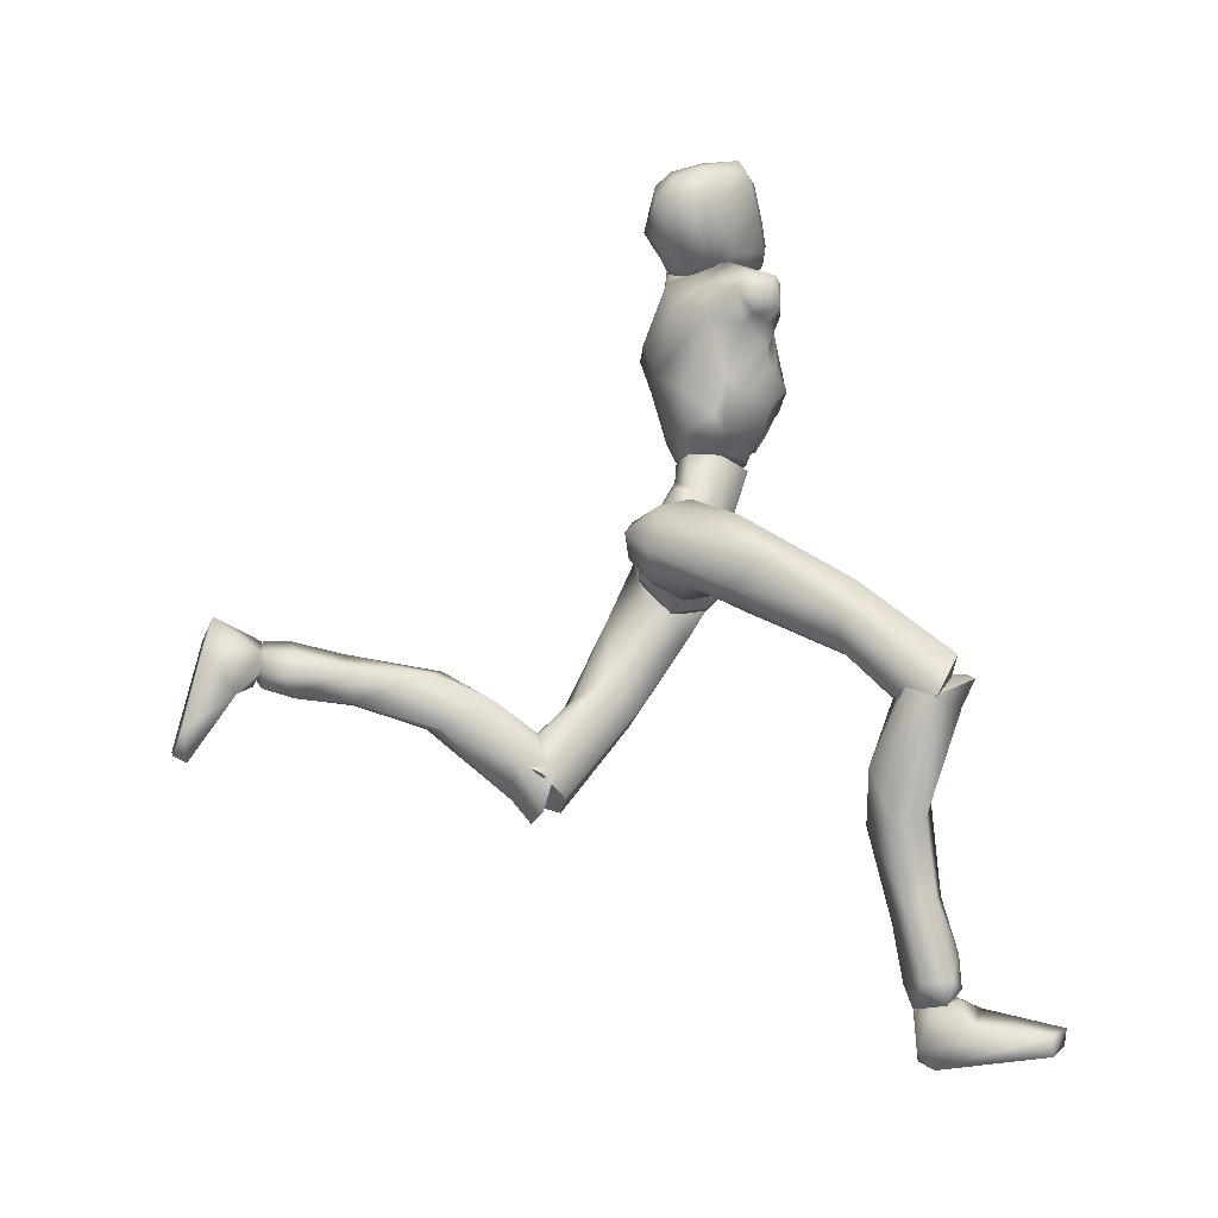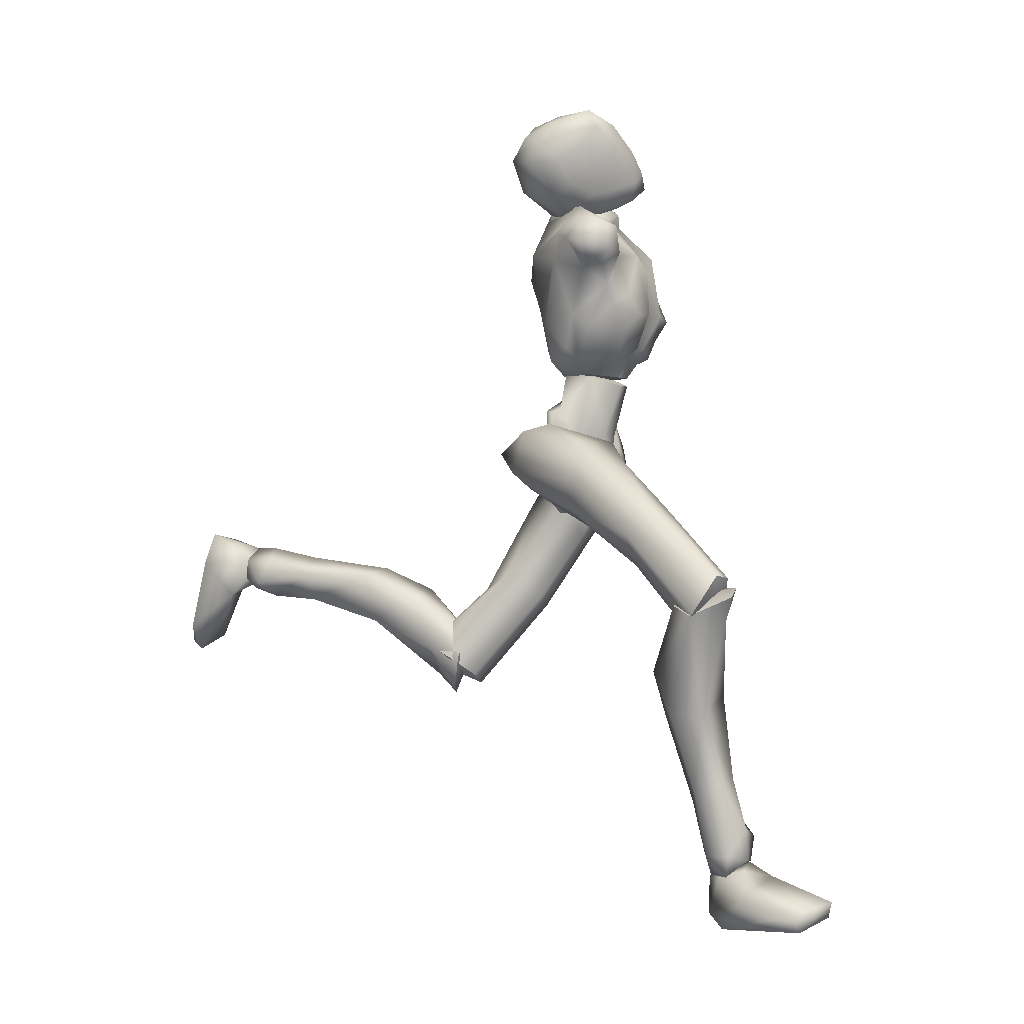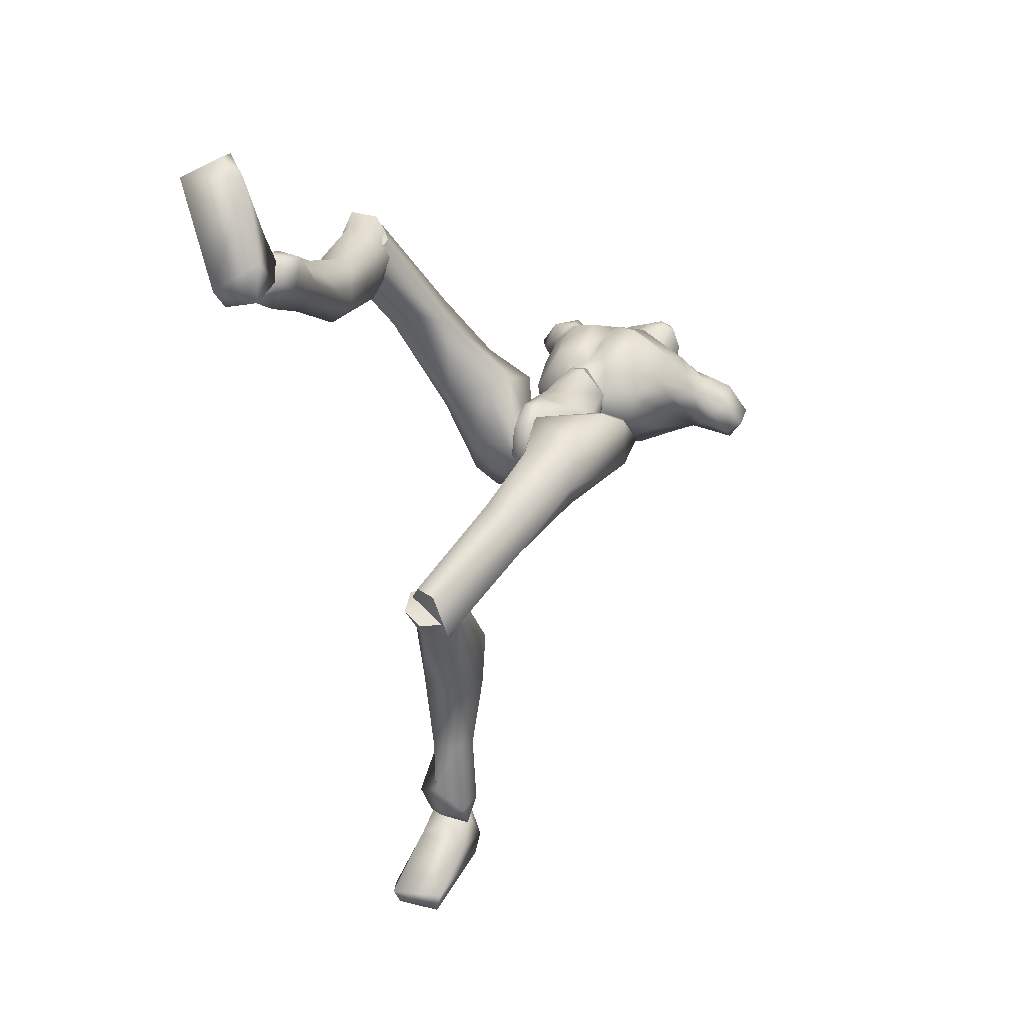
<metadata>
{"format":"obj","ext":"obj","renderer":"f3d","projection":"perspective","resolution":1024,"background":"white","views":[{"elev":-12.3,"azim":-92.5,"up":"+Y"},{"elev":-1.1,"azim":-62.0,"up":"+Y"},{"elev":13.7,"azim":26.8,"up":"+Z"}]}
</metadata>
<code>
o Melee_Husk
v 3.044 54.4 1.959
v 3.576 51.56 3.692
v 4.294 53.95 1.728
v 1.784 57.61 1.926
v 2.177 57.18 4.553
v 0.9327 52.15 5.355
v -0.06275 49.2 5.404
v -1.058 52.15 5.355
v -3.701 51.56 3.692
v -2.303 57.18 4.553
v -3.17 54.4 1.959
v -1.909 57.61 1.926
v -4.42 53.95 1.728
v -1.735 49 4.675
v -0.4751 47.01 5.094
v 0.3496 47.01 5.094
v 1.61 49 4.675
v 0.6034 56.41 6.754
v -0.7289 56.41 6.754
v 2.177 57.4 4.4
v 1.784 57.27 1.741
v 4.303 58.46 1.673
v -0.6898 59.73 8.373
v -1.889 58.48 7.22
v -0.06275 58.92 7.124
v -0.7289 57.11 6.713
v 0.6034 57.11 6.713
v 1.764 58.48 7.22
v 4.733 58.28 4.532
v 5.24 59.56 3.68
v 5.055 62.36 0.8451
v 6.724 67.8 0.1277
v 6.175 62.57 4.002
v 8.038 66.6 0.766
v 7.462 65.1 4.131
v 9.049 66.34 1.72
v 7.968 67.09 4.646
v 10.04 67.01 2.644
v 8.482 68.72 4.482
v 9.68 69.22 3.889
v 5.556 61.59 5.28
v 11.11 69.89 1.588
v 11.41 67.83 0.6692
v 10.23 67.32 -0.1927
v 9.952 68.82 -0.7503
v 6.103 71.22 3.613
v 9.419 70.82 1.874
v 10.6 70.02 0.337
v 3.428 60.77 8.319
v 5.692 63.8 7.169
v 5.534 67.31 6.572
v 6.427 69.08 5.025
v 2.682 72.2 1.914
v 1.786 70.94 5.414
v 2.405 72.47 4.791
v -0.06275 71.8 6.226
v -0.06275 71.06 5.569
v -1.912 70.94 5.414
v -1.603 67.79 8.781
v -4.451 67.44 8.023
v -3.231 64.41 8.815
v -1.283 62.64 9.788
v -4.541 69.92 7.526
v 1.477 67.79 8.781
v 1.899 73.9 1.335
v -2.807 72.2 1.914
v -5.349 71.94 5.005
v -2.531 72.47 4.791
v -2.024 73.9 1.335
v 3.702 64.76 8.203
v 2.959 62.25 9.626
v 1.157 62.64 9.788
v -0.06275 66.34 9.082
v -0.06275 62.3 8.905
v 0.5643 59.73 8.373
v 2.965 58.96 7.713
v -7.755 70.02 8.344
v -7.535 67.53 8.736
v -6.234 69.83 8.907
v -5.597 67.54 8.936
v -6.764 66.57 7.831
v -5.921 64.89 7.908
v -5.147 63.27 8.083
v -3.085 62.25 9.626
v -3.553 60.77 8.319
v -5.634 61.36 6.047
v -8.063 70.24 6.093
v -9.177 68.28 6.918
v -8.241 66.69 6.624
v -7.088 66.3 6.057
v -6.265 62.35 4.687
v -4.858 58.28 4.532
v -3.09 58.96 7.713
v -2.303 57.4 4.4
v -8.467 68.74 5.139
v -6.905 67.02 3.204
v -5.365 59.56 3.68
v -4.429 58.46 1.673
v -1.909 57.27 1.741
v -5.039 61.65 1.351
v 0.1053 75.36 8.469
v -1.03 77.15 8.051
v -0.9159 74.46 8.279
v 0.7434 75.93 8.014
v 1.223 76.14 7.063
v 1.699 74.63 7.826
v 1.025 74.1 8.324
v -0.5552 72.9 7.796
v -2.648 73.62 6.944
v -2.526 71.84 6.036
v -4.289 73.06 5.591
v -4.355 71.64 4.234
v -6.137 73.9 4.6
v -6.493 72.89 2.895
v -7.413 75.81 3.721
v -7.955 75.63 1.305
v -7.961 76.86 2.53
v -7.419 77.97 0.5844
v -6.861 79.25 2.834
v -5.395 79.29 0.4935
v -6.954 76.17 -0.8556
v -6.033 72.99 0.4127
v -4.085 71.59 2.143
v -3.102 71.1 2.419
v -1.837 71.59 0.783
v -2.827 72.35 0.2209
v -4.924 73.69 -0.8805
v -5.344 80.07 2.947
v -5.34 80.36 5.858
v -3.558 80.3 5.368
v -3.296 79.22 7.257
v -0.9864 78.58 5.624
v -3.76 76.41 7.499
v -6.563 76.92 5.428
v -7.062 78.37 4.245
v -5.449 78.85 6.642
v -3.357 79.93 2.928
v 0.7845 76.17 2.672
v -1.085 77.71 0.8855
v 0.07232 75.28 0.3962
v -2.126 77.3 -0.8162
v -1.219 73.76 -0.145
v -3.571 79.06 0.6484
v -4.948 78.23 -0.7224
v -3.634 74.87 -1.529
v -0.2435 73.28 0.3931
v 1.799 74.99 3.223
v 1.111 76.32 4.807
v 2.13 74.96 6.16
v -5.518 40.76 -30.28
v -4.034 39.87 -30.72
v -5.79 39.09 -30.26
v -4.298 38.12 -30.25
v -2.334 39.36 -31.04
v -3.632 41.9 -30.36
v -0.7542 45.48 3.469
v 0.6287 45.48 3.469
v -0.7025 45.04 0.6971
v 0.577 45.04 0.6971
v -0.4915 47.71 -1.788
v 0.366 47.71 -1.788
v -0.06275 50.56 -1.704
v 1.061 31.75 -10.37
v -0.8323 28.54 -10.05
v -1.406 30.26 -11.53
v -2.639 29.19 -9.176
v -3.58 32.73 -11.3
v -3.544 31.84 -8.366
v -1.261 35.65 -18.06
v -4.136 35.15 -16.82
v -3.639 37.42 -12.85
v -2.359 34.21 -8.235
v -3.165 41 -24.11
v -4.317 39.39 -17.67
v -1.937 39.99 -16.89
v -4.359 37.07 -23.49
v -5.216 39.53 -23.76
v -5.467 40.82 -27.78
v -3.697 41.91 -28.4
v -6.527 38.54 -28.36
v -4.409 37.38 -27.78
v -2.486 37.22 -23.53
v -1.843 39.43 -23.51
v -0.0527 37.9 -17.24
v 0.1754 38.01 -13.26
v 0.6017 33.44 -8.985
v -2.212 38.3 -29.59
v -1.979 40.34 -28.93
v 3.743 37.4 -5.436
v -0.1358 29.46 -7.792
v 0.6361 30.56 -11.29
v -0.331 48.42 -0.4658
v 0.7925 46.22 -1.268
v -0.1232 45.96 1.016
v 0.8763 51.25 -1.646
v -0.1694 51.22 -0.8035
v 0.913 53.82 -0.2298
v 1.004 54.1 1.647
v 3.601 54.98 2.083
v 4.052 54.83 0.6989
v 5.485 54.22 3.023
v 6.896 54.03 1.371
v 6.887 51.41 3.409
v 6.743 51.83 -0.3903
v 5.634 43.07 -1.03
v 4.377 45.84 -2.974
v 1.628 37.97 -7.446
v -0.3147 32.41 -12.09
v -3.357 33.06 -11.59
v -0.6436 38.1 -6.884
v 2.164 45.12 -4.078
v 4.047 49.69 -2.114
v 3.599 53.25 -0.832
v 4.728 51.24 4.089
v 5.768 49.32 4.357
v 5.205 45.47 2.829
v 0.625 46.53 4.134
v 1.486 42.97 1.867
v -0.9815 39.81 -4.08
v -3.731 31.93 -9.222
v 0.5236 37.52 -1.802
v -2.044 30.31 -7.488
v 2.797 36.6 -2.453
v -0.06275 73.74 3.544
v -0.06276 73.88 0.6197
v 2.361 71.16 0.318
v -2.486 71.16 0.318
v -5.693 67.88 0.5259
v -6.686 69.47 3.371
v 7.906 69.61 0.09969
v 6.617 69.54 1.171
v 4.931 68.48 -0.5351
v 1.989 66.08 -1.541
v -2.115 66.08 -1.541
v -2.143 63.52 -0.6491
v -2.845 59.56 0.5741
v -0.06275 57.35 1.028
v 2.017 63.52 -0.6491
v 2.72 59.56 0.5741
v -3.841 46.1 6.166
v -1.684 46.56 4.795
v -2.61 48.04 7.079
v -1.723 45.75 1.592
v -0.6359 46.27 2.184
v -0.2432 47.11 -0.535
v 0.2688 48.94 -0.5925
v -1.449 50.08 -2.457
v -2.246 48.87 -2.689
v -3.176 51.5 -2.484
v -4.877 50.3 -3.137
v -5.555 52.27 -0.5414
v -6.178 48.57 -1.324
v -9.353 47.67 6.885
v -7.505 45.45 4.733
v -11.39 42.93 12.22
v -9.819 40.41 12.39
v -13.28 36.46 18.96
v -11.82 35.42 17.63
v -8.8 35.06 18.44
v -12.25 39.61 20.71
v -7.676 40.33 13.34
v -6.207 43.78 6.202
v -5.265 46.18 1.549
v -2.95 47.28 -1.275
v -3.614 52.32 0.6347
v -5.308 52.87 1.923
v -6.945 51.26 5.409
v -2.221 51.25 6.625
v -5.131 49.31 9.142
v -5.917 42.92 12.3
v -8.404 37.24 19.9
v -7.681 45.53 13.97
v -10.16 39.38 20.82
v -10.21 45.54 13.72
v -8.376 35.42 19.42
v -8.554 38.48 19.21
v -10.22 38.56 21.6
v -11.18 35.9 21.08
v -12.18 37.84 21.96
v -13.06 36.33 18.64
v -10.01 27.94 18.44
v -7.361 29.46 19.3
v -7.015 32.39 15.77
v -8.989 37.73 16.7
v -5.983 27.25 15.84
v -8.053 27.62 14.36
v -6.874 20.58 16.27
v -6.272 16.28 17.07
v -4.873 17.34 18.34
v -5.327 21.53 18.05
v -6.855 22.57 19.92
v -6.414 14.44 17.72
v -4.942 15.01 19.26
v -4.548 17.62 20.88
v -6.887 18.43 21.11
v -8.602 22.35 19.25
v -8.571 21.59 17.09
v -10.48 27.87 15.8
v -10.5 31.56 14.28
v -12.07 37.1 16.8
v -5.168 15.61 20.82
v -6.878 15.85 21.26
v -8.791 16.28 20.27
v -8.392 16.2 18.15
v -8.425 14.57 19.86
v -5.156 14.95 19.24
v -6.628 14.38 17.7
v -5.382 15.56 20.8
v -7.824 14.44 18.99
v -7.422 15.07 21.07
v -5.739 14.58 22.87
v -3.987 10.82 18.37
v -4.016 11.29 21.17
v -5.677 12.07 27.06
v -7.391 13.06 28.72
v -7.508 11.82 28.48
v -10.36 10.89 27.03
v -10.78 12.28 26.59
v -8.956 13 21.5
v -7.055 11.3 17.81
v -7.215 10.04 19.04
v -6.636 14.8 19.78
v 1.333 50.75 2.551
v 2.966 48.75 0.8112
v 3.527 54.12 0.8171
v 0.4878 52.76 -0.5337
v -3.417 41.88 -30.41
v -5.909 43.24 -33.88
v -5.304 40.74 -30.34
v -6.717 40.57 -34.4
v -5.769 37.44 -31.95
v -6.872 34.56 -35.74
v -5.775 32.24 -35.43
v -5.516 32.84 -36.53
v -2.313 33.61 -37.02
v -1.876 33.42 -35.58
v -2.2 38.26 -33.09
v -3.674 38.39 -30.94
v -2.65 40.35 -30.85
v -2.846 42.69 -33.36
v -2.968 41.97 -34.97
v -5.576 39.07 -30.31
v -0.6133 52.76 -0.5337
v -3.652 54.12 0.8171
v -0.06275 55.59 1.039
v -0.06275 57.83 1.246
v -3.091 48.75 0.8112
v -0.06275 56.82 3.813
v -1.306 49.91 2.36
v -0.06276 57.76 4.094
v -10.95 36.77 19.97
v -11 38.26 19.06
v -1.712 30.71 -10.29
v 0.3344 71.7 3.601
v -1.149 31.33 -8.623
f 1 2 3
f 4 5 1
f 5 2 1
f 2 5 6
f 2 6 7
f 6 8 7
f 8 9 7
f 10 9 8
f 9 10 11
f 10 12 11
f 9 11 13
f 9 14 7
f 7 14 15
f 7 15 16
f 17 7 16
f 17 2 7
f 18 6 5
f 6 18 8
f 19 8 18
f 8 19 10
f 20 21 22
f 23 24 25
f 26 25 24
f 26 27 25
f 25 27 28
f 27 20 28
f 28 20 29
f 29 20 22
f 30 29 22
f 30 22 31
f 30 31 32
f 30 32 33
f 33 32 34
f 33 34 35
f 35 34 36
f 35 36 37
f 36 38 37
f 38 39 37
f 38 40 39
f 33 29 30
f 29 33 41
f 33 35 41
f 38 42 40
f 42 38 43
f 44 43 38
f 36 44 38
f 34 44 36
f 34 45 44
f 34 32 45
f 39 40 46
f 46 40 47
f 42 47 40
f 42 48 47
f 43 48 42
f 44 48 43
f 45 48 44
f 29 41 49
f 49 41 50
f 41 35 50
f 50 35 51
f 51 35 37
f 51 37 52
f 39 52 37
f 52 39 46
f 53 52 46
f 54 52 53
f 55 54 53
f 56 54 55
f 57 54 56
f 57 56 58
f 59 57 58
f 58 60 59
f 60 61 59
f 59 61 62
f 52 54 51
f 58 63 60
f 57 64 54
f 65 55 53
f 63 66 67
f 63 58 66
f 58 68 66
f 58 56 68
f 68 69 66
f 51 54 64
f 64 70 51
f 51 70 50
f 50 70 71
f 71 49 50
f 49 71 72
f 71 70 72
f 70 64 72
f 72 64 73
f 57 73 64
f 73 57 59
f 59 62 73
f 74 73 62
f 73 74 72
f 72 74 75
f 72 75 49
f 49 75 76
f 77 78 79
f 79 78 80
f 78 81 80
f 81 82 80
f 82 60 80
f 82 83 60
f 83 61 60
f 83 84 61
f 61 84 62
f 84 85 62
f 23 62 85
f 74 62 23
f 23 25 74
f 25 75 74
f 28 75 25
f 28 76 75
f 29 76 28
f 49 76 29
f 82 86 83
f 86 85 83
f 85 84 83
f 80 60 63
f 63 79 80
f 79 63 67
f 79 67 77
f 77 67 87
f 87 88 77
f 88 78 77
f 88 89 78
f 89 81 78
f 89 90 81
f 90 82 81
f 90 91 82
f 91 86 82
f 91 92 86
f 86 92 85
f 93 85 92
f 23 85 93
f 93 24 23
f 93 92 24
f 24 92 94
f 94 26 24
f 95 88 87
f 88 95 89
f 95 90 89
f 96 90 95
f 96 91 90
f 96 97 91
f 92 91 97
f 92 97 98
f 94 92 98
f 99 94 98
f 98 97 100
f 100 97 96
f 101 102 103
f 102 104 105
f 101 104 102
f 101 106 104
f 107 106 101
f 107 101 103
f 108 107 103
f 109 108 103
f 108 109 110
f 109 111 110
f 111 112 110
f 111 113 112
f 112 113 114
f 114 113 115
f 116 114 115
f 116 115 117
f 118 116 117
f 118 117 119
f 118 119 120
f 116 118 121
f 116 121 122
f 114 116 122
f 114 122 123
f 123 112 114
f 123 124 112
f 124 110 112
f 125 124 123
f 126 125 123
f 123 127 126
f 122 127 123
f 122 121 127
f 120 119 128
f 129 128 119
f 129 130 128
f 130 129 131
f 131 132 130
f 132 131 102
f 131 133 102
f 103 102 133
f 103 133 109
f 133 111 109
f 133 134 111
f 111 134 113
f 113 134 115
f 115 134 117
f 117 134 135
f 119 117 135
f 135 129 119
f 129 135 136
f 129 136 131
f 136 133 131
f 134 133 136
f 134 136 135
f 130 132 137
f 132 138 137
f 138 139 137
f 139 138 140
f 139 140 141
f 140 142 141
f 139 141 143
f 139 143 137
f 128 130 137
f 137 120 128
f 137 143 120
f 143 144 120
f 141 144 143
f 144 141 145
f 145 141 142
f 145 142 127
f 127 142 126
f 126 142 125
f 125 142 146
f 146 142 140
f 147 146 140
f 147 140 138
f 138 148 147
f 138 132 148
f 132 105 148
f 102 105 132
f 121 145 127
f 144 145 121
f 118 144 121
f 144 118 120
f 148 149 147
f 149 148 105
f 149 105 106
f 104 106 105
f 150 151 152
f 152 151 153
f 153 151 154
f 154 151 155
f 155 151 150
f 14 156 15
f 156 157 15
f 16 15 157
f 157 17 16
f 156 158 157
f 159 157 158
f 158 160 159
f 161 159 160
f 161 160 162
f 163 164 165
f 166 165 164
f 165 166 167
f 168 167 166
f 163 165 169
f 165 170 169
f 165 167 170
f 170 167 171
f 168 171 167
f 172 171 168
f 173 174 175
f 175 174 171
f 170 171 174
f 176 169 170
f 170 174 176
f 176 174 177
f 173 177 174
f 177 173 178
f 173 179 178
f 179 155 150
f 178 179 150
f 150 180 178
f 180 177 178
f 181 177 180
f 181 176 177
f 182 176 181
f 182 169 176
f 169 182 183
f 169 183 184
f 175 184 183
f 184 175 185
f 171 185 175
f 171 172 185
f 172 186 185
f 186 163 185
f 184 185 163
f 184 163 169
f 183 173 175
f 152 180 150
f 180 152 153
f 181 180 153
f 187 181 153
f 181 187 182
f 182 187 183
f 183 187 188
f 173 183 188
f 179 173 188
f 188 155 179
f 154 155 188
f 187 154 188
f 187 153 154
f 189 190 191
f 192 193 194
f 192 195 193
f 192 196 195
f 197 195 196
f 196 198 197
f 198 199 197
f 199 200 197
f 199 201 200
f 202 200 201
f 202 201 203
f 204 202 203
f 204 203 205
f 206 204 205
f 189 206 205
f 189 207 206
f 207 189 191
f 191 208 207
f 208 209 207
f 207 209 210
f 207 210 211
f 206 207 211
f 211 212 206
f 204 206 212
f 212 213 204
f 213 202 204
f 200 202 213
f 197 200 213
f 195 197 213
f 195 213 212
f 212 193 195
f 211 193 212
f 201 214 203
f 215 203 214
f 215 216 203
f 216 215 217
f 217 218 216
f 194 218 217
f 218 194 219
f 194 193 219
f 219 193 211
f 219 211 210
f 210 209 219
f 209 220 219
f 219 220 221
f 222 221 220
f 222 190 221
f 190 223 221
f 189 223 190
f 189 205 223
f 223 205 216
f 203 216 205
f 216 218 223
f 221 223 218
f 221 218 219
f 215 214 217
f 224 55 65
f 224 56 55
f 56 224 68
f 68 224 69
f 69 224 225
f 224 65 225
f 53 46 226
f 65 53 226
f 226 225 65
f 227 225 226
f 225 227 69
f 66 69 227
f 67 66 227
f 67 227 228
f 229 67 228
f 228 96 229
f 229 96 95
f 87 229 95
f 87 67 229
f 230 48 45
f 48 230 47
f 231 47 230
f 46 47 231
f 46 231 232
f 46 232 226
f 226 232 233
f 226 233 227
f 234 227 233
f 228 227 234
f 235 228 234
f 96 228 235
f 100 96 235
f 100 235 236
f 236 98 100
f 236 99 98
f 237 99 236
f 237 236 235
f 238 237 235
f 235 234 238
f 233 238 234
f 232 238 233
f 232 32 238
f 32 232 231
f 32 231 230
f 32 230 45
f 32 31 238
f 238 31 239
f 22 239 31
f 21 239 22
f 21 237 239
f 239 237 238
f 240 241 242
f 243 241 240
f 244 241 243
f 243 245 244
f 246 244 245
f 247 246 245
f 248 247 245
f 247 248 249
f 250 249 248
f 249 250 251
f 250 252 251
f 251 252 253
f 252 254 253
f 254 255 253
f 255 254 256
f 255 256 257
f 258 257 256
f 259 258 256
f 260 255 257
f 259 256 261
f 261 256 262
f 256 254 262
f 263 262 254
f 254 252 263
f 264 263 252
f 250 264 252
f 250 248 264
f 248 245 264
f 245 243 264
f 264 243 263
f 240 263 243
f 240 262 263
f 265 249 251
f 251 266 265
f 267 266 251
f 266 267 268
f 269 268 267
f 269 242 268
f 242 269 270
f 240 242 270
f 240 270 262
f 262 270 261
f 259 261 270
f 271 259 270
f 270 272 271
f 273 271 272
f 260 273 272
f 274 260 272
f 274 255 260
f 253 255 274
f 253 274 267
f 267 251 253
f 269 272 270
f 274 272 269
f 269 267 274
f 265 266 268
f 275 276 277
f 277 278 275
f 278 277 279
f 279 280 278
f 278 280 281
f 282 278 281
f 275 278 282
f 275 282 283
f 283 276 275
f 283 284 276
f 283 282 285
f 285 286 283
f 285 287 286
f 288 287 289
f 287 290 289
f 290 287 285
f 285 291 290
f 285 282 291
f 281 291 282
f 292 288 293
f 288 289 293
f 294 293 289
f 290 294 289
f 290 295 294
f 291 295 290
f 291 296 295
f 281 296 291
f 296 281 297
f 297 281 298
f 298 286 297
f 286 298 299
f 299 283 286
f 284 283 299
f 300 284 299
f 280 300 299
f 299 298 280
f 280 298 281
f 287 297 286
f 294 301 293
f 301 294 302
f 294 295 302
f 295 303 302
f 303 295 296
f 303 296 297
f 303 297 304
f 297 287 304
f 287 288 304
f 292 304 288
f 292 305 304
f 305 303 304
f 302 303 305
f 306 307 308
f 307 309 308
f 309 310 308
f 311 308 310
f 311 306 308
f 312 307 306
f 312 306 313
f 311 313 306
f 314 313 311
f 315 314 311
f 314 315 316
f 317 316 315
f 318 317 315
f 318 315 311
f 319 318 311
f 311 310 319
f 309 319 310
f 319 309 320
f 309 307 320
f 312 320 307
f 321 320 312
f 319 320 321
f 318 319 321
f 317 318 321
f 322 305 292
f 322 302 305
f 322 301 302
f 322 293 301
f 322 292 293
f 323 217 214
f 323 194 217
f 323 192 194
f 323 196 192
f 323 198 196
f 323 199 198
f 323 201 199
f 323 214 201
f 324 17 157
f 324 2 17
f 324 3 2
f 324 325 3
f 324 326 325
f 324 162 326
f 324 161 162
f 324 159 161
f 324 157 159
f 327 328 329
f 329 328 330
f 330 331 329
f 330 332 331
f 332 333 331
f 333 332 334
f 334 335 333
f 335 336 333
f 333 336 331
f 336 337 331
f 338 331 337
f 337 339 338
f 339 337 340
f 327 339 340
f 340 328 327
f 340 341 328
f 340 337 341
f 337 336 341
f 336 335 341
f 329 331 342
f 342 331 338
f 338 339 342
f 339 327 342
f 327 329 342
f 326 162 343
f 344 345 343
f 326 343 345
f 345 325 326
f 13 11 344
f 345 344 11
f 11 12 345
f 345 12 346
f 345 346 4
f 4 1 345
f 325 345 1
f 1 3 325
f 343 347 344
f 344 347 13
f 13 347 9
f 9 347 14
f 14 347 156
f 156 347 158
f 158 347 160
f 160 347 162
f 162 347 343
f 27 348 20
f 20 348 21
f 21 348 237
f 237 348 99
f 99 348 94
f 94 348 26
f 26 348 27
f 249 349 247
f 247 349 246
f 246 349 244
f 244 349 241
f 241 349 242
f 242 349 268
f 268 349 265
f 265 349 249
f 328 341 330
f 332 330 341
f 335 332 341
f 335 334 332
f 4 350 5
f 5 350 18
f 18 350 19
f 19 350 10
f 10 350 12
f 12 350 346
f 346 350 4
f 316 317 314
f 314 317 321
f 313 314 321
f 321 312 313
f 258 351 257
f 257 351 260
f 260 351 273
f 273 351 271
f 271 351 259
f 259 351 258
f 300 352 284
f 284 352 276
f 276 352 277
f 277 352 279
f 279 352 280
f 280 352 300
f 191 353 208
f 208 353 209
f 209 353 220
f 220 353 222
f 222 353 190
f 190 353 191
f 108 110 354
f 124 354 110
f 125 354 124
f 125 146 354
f 354 146 147
f 147 149 354
f 149 106 354
f 354 106 107
f 108 354 107
f 172 355 186
f 186 355 163
f 163 355 164
f 164 355 166
f 166 355 168
f 168 355 172

</code>
